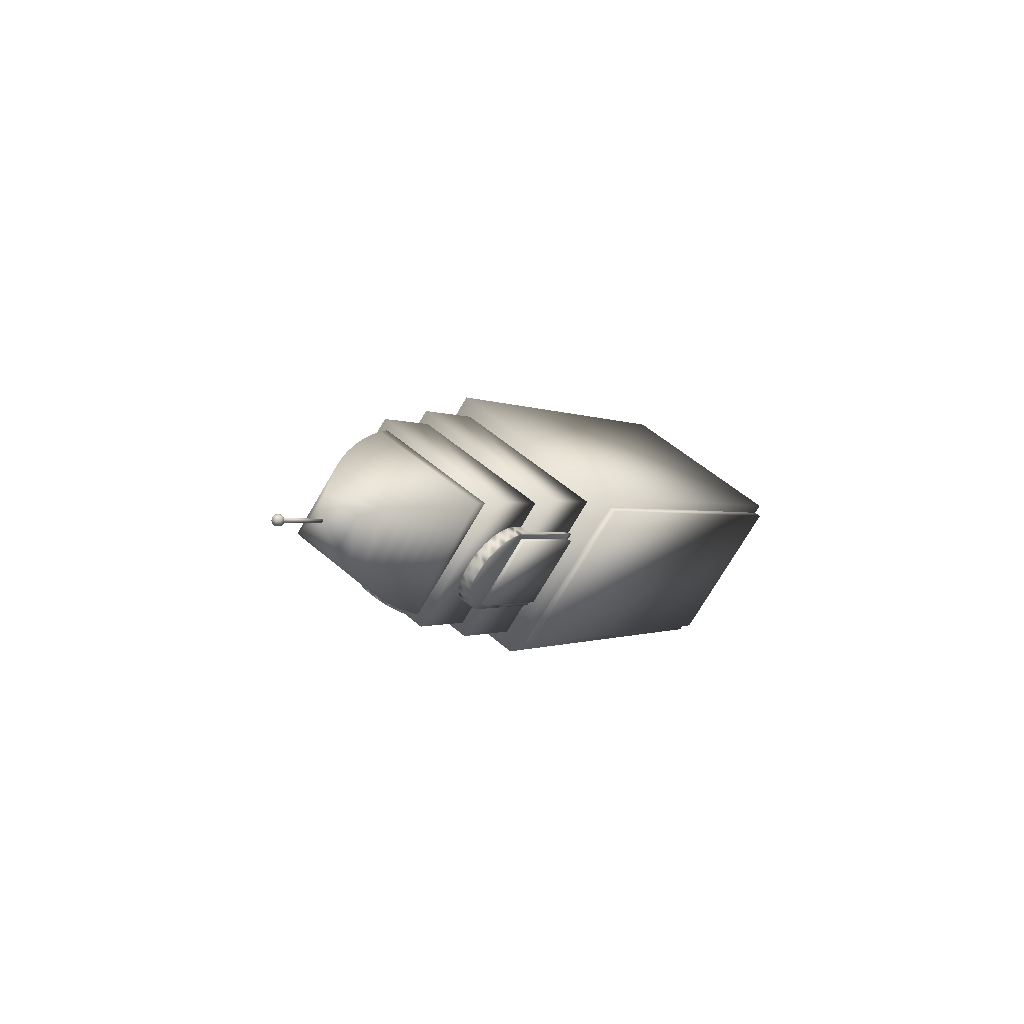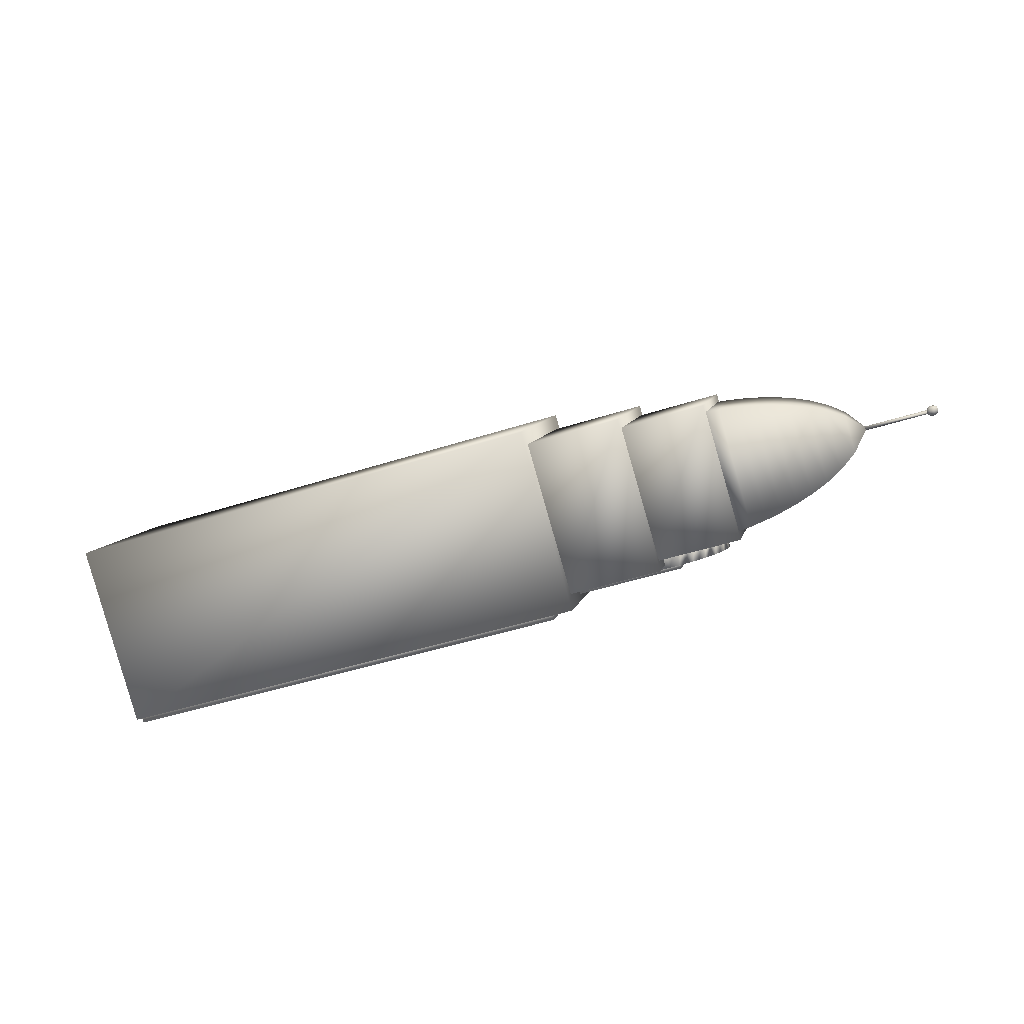
<metadata>
{"format":"obj","ext":"obj","renderer":"f3d","projection":"perspective","resolution":1024,"background":"white","views":[{"elev":-4.9,"azim":115.2,"up":"+Z"},{"elev":-47.7,"azim":24.0,"up":"+Y"}]}
</metadata>
<code>
v 0.4517 -0.006281 0.01755
v 0.4493 -0.001379 0.01418
v 0.4495 -0.00024 0.01771
v 0.4498 -0.001401 0.02124
v 0.4499 -0.004419 0.02341
v 0.4498 -0.008139 0.0234
v 0.4497 -0.01114 0.02121
v 0.4494 -0.01228 0.01768
v 0.4492 -0.01112 0.01415
v 0.4491 -0.008102 0.01197
v 0.4491 -0.004381 0.01198
v 0.4434 0.001693 0.01237
v 0.4438 0.003534 0.01809
v 0.4441 0.001655 0.0238
v 0.4443 -0.003226 0.02732
v 0.4443 -0.009246 0.0273
v 0.444 -0.0141 0.02376
v 0.4436 -0.01595 0.01804
v 0.4433 -0.01407 0.01233
v 0.4431 -0.009186 0.008811
v 0.4431 -0.003166 0.008827
v 0.4363 0.001759 0.01283
v 0.4366 0.003601 0.01855
v 0.437 0.001722 0.02426
v 0.4372 -0.00316 0.02778
v 0.4371 -0.00918 0.02776
v 0.4368 -0.01404 0.02422
v 0.4365 -0.01588 0.0185
v 0.4361 -0.014 0.01279
v 0.4359 -0.00912 0.00927
v 0.436 -0.0031 0.009286
v 0.4306 -0.001204 0.01538
v 0.4308 -6.6e-05 0.01891
v 0.431 -0.001227 0.02244
v 0.4311 -0.004244 0.02461
v 0.4311 -0.007965 0.0246
v 0.4309 -0.01097 0.02241
v 0.4307 -0.01211 0.01888
v 0.4305 -0.01094 0.01535
v 0.4304 -0.007928 0.01318
v 0.4304 -0.004207 0.01319
v 0.4286 -0.006065 0.01904
v -0.3051 -0.2473 0.02622
v -0.3157 0.0407 -0.1813
v -0.2953 0.2485 0.1059
v -0.2847 -0.03948 0.3135
v -1.241 -0.2386 0.08628
v -1.251 0.04942 -0.1213
v -1.231 0.2572 0.166
v -1.22 -0.03075 0.3736
v -0.3517 -0.2231 0.02198
v -0.3529 -0.2351 0.005434
v -0.3623 0.01952 -0.178
v -0.3611 0.03149 -0.1615
v -1.241 -0.2148 0.07905
v -1.242 -0.2268 0.0625
v -1.251 0.02781 -0.121
v -1.25 0.03978 -0.1044
v -0.3607 0.04845 -0.1573
v -0.3613 0.06503 -0.1692
v -0.3433 0.2487 0.08472
v -0.3427 0.2321 0.09668
v -1.25 0.05674 -0.1002
v -1.25 0.07332 -0.1122
v -1.232 0.257 0.1418
v -1.232 0.2404 0.1537
v -0.1245 -0.2101 0.02072
v -0.1335 0.03346 -0.1548
v -0.1163 0.2092 0.08815
v -0.1073 -0.03436 0.2637
v -0.3114 -0.2084 0.03272
v -0.3203 0.0352 -0.1429
v -0.3031 0.211 0.1001
v -0.2941 -0.03262 0.2757
v 0.03626 -0.1872 0.01534
v 0.02828 0.02895 -0.1405
v 0.04342 0.1833 0.07296
v 0.0514 -0.03284 0.2288
v -0.1319 -0.1857 0.02613
v -0.1399 0.03052 -0.1297
v -0.1247 0.1849 0.08375
v -0.1168 -0.03127 0.2396
v -0.3138 -0.1358 0.01479
v -0.3142 -0.1237 0.006069
v -0.3146 -0.1116 -0.00265
v -0.3151 -0.09953 -0.01137
v -0.3155 -0.08743 -0.02009
v -0.316 -0.07533 -0.02881
v -0.3164 -0.06323 -0.03753
v -0.3169 -0.05114 -0.04625
v -0.3173 -0.03904 -0.05496
v -0.3178 -0.02694 -0.06368
v -0.3182 -0.01485 -0.0724
v -0.3187 -0.002749 -0.08112
v -0.299 -0.002932 -0.08238
v -0.2794 -0.003116 -0.08364
v -0.2597 -0.003299 -0.08491
v -0.24 -0.003482 -0.08617
v -0.2204 -0.003666 -0.08743
v -0.2007 -0.003849 -0.08869
v -0.1811 -0.004032 -0.08995
v -0.1614 -0.004216 -0.09122
v -0.1417 -0.004399 -0.09248
v -0.1221 -0.004582 -0.09374
v -0.1024 -0.004766 -0.095
v -0.08871 -0.005616 -0.09536
v -0.07557 -0.007835 -0.09469
v -0.06315 -0.01132 -0.09305
v -0.05159 -0.01596 -0.09051
v -0.04104 -0.02166 -0.08713
v -0.03165 -0.02831 -0.08299
v -0.02357 -0.03581 -0.07814
v -0.01695 -0.04405 -0.07265
v -0.01193 -0.05292 -0.06659
v -0.00866 -0.06233 -0.06001
v -0.007291 -0.07216 -0.053
v -0.007934 -0.08198 -0.04585
v -0.01051 -0.09133 -0.03891
v -0.01488 -0.1001 -0.03224
v -0.0209 -0.1082 -0.02594
v -0.02843 -0.1156 -0.02009
v -0.03733 -0.1221 -0.01477
v -0.04746 -0.1276 -0.01006
v -0.05869 -0.132 -0.006062
v -0.07086 -0.1353 -0.002844
v -0.08385 -0.1372 -0.000494
v -0.09751 -0.1378 0.000905
v -0.1172 -0.1377 0.002167
v -0.1368 -0.1375 0.003429
v -0.1565 -0.1373 0.004691
v -0.1761 -0.1371 0.005953
v -0.1958 -0.1369 0.007215
v -0.2155 -0.1367 0.008477
v -0.2351 -0.1366 0.00974
v -0.2548 -0.1364 0.011
v -0.2744 -0.1362 0.01226
v -0.2941 -0.136 0.01353
v -0.3158 -0.1563 -0.01358
v -0.3162 -0.1442 -0.0223
v -0.3167 -0.1321 -0.03102
v -0.3171 -0.12 -0.03973
v -0.3176 -0.1079 -0.04845
v -0.318 -0.09585 -0.05717
v -0.3185 -0.08375 -0.06589
v -0.3189 -0.07166 -0.07461
v -0.3193 -0.05956 -0.08333
v -0.3198 -0.04746 -0.09205
v -0.3202 -0.03537 -0.1008
v -0.3207 -0.02327 -0.1095
v -0.301 -0.02345 -0.1107
v -0.2814 -0.02363 -0.112
v -0.2617 -0.02382 -0.1133
v -0.242 -0.024 -0.1145
v -0.2224 -0.02419 -0.1158
v -0.2027 -0.02437 -0.1171
v -0.1831 -0.02455 -0.1183
v -0.1634 -0.02474 -0.1196
v -0.1438 -0.02492 -0.1208
v -0.1241 -0.0251 -0.1221
v -0.1044 -0.02528 -0.1234
v -0.09073 -0.02613 -0.1237
v -0.07759 -0.02835 -0.1231
v -0.06516 -0.03184 -0.1214
v -0.0536 -0.03648 -0.1189
v -0.04305 -0.04218 -0.1155
v -0.03366 -0.04883 -0.1114
v -0.02558 -0.05633 -0.1065
v -0.01896 -0.06457 -0.101
v -0.01394 -0.07344 -0.09495
v -0.01067 -0.08285 -0.08838
v -0.009303 -0.09268 -0.08137
v -0.009946 -0.1025 -0.07422
v -0.01252 -0.1119 -0.06727
v -0.01689 -0.1206 -0.0606
v -0.02291 -0.1288 -0.0543
v -0.03044 -0.1361 -0.04845
v -0.03934 -0.1426 -0.04313
v -0.04947 -0.1481 -0.03843
v -0.0607 -0.1525 -0.03443
v -0.07288 -0.1558 -0.03121
v -0.08586 -0.1578 -0.02886
v -0.09952 -0.1584 -0.02746
v -0.1192 -0.1582 -0.0262
v -0.1388 -0.158 -0.02494
v -0.1585 -0.1578 -0.02368
v -0.1782 -0.1576 -0.02241
v -0.1978 -0.1574 -0.02115
v -0.2175 -0.1573 -0.01989
v -0.2371 -0.1571 -0.01863
v -0.2568 -0.1569 -0.01736
v -0.2765 -0.1567 -0.0161
v -0.2961 -0.1565 -0.01484
v -0.1005 -0.1436 -0.03075
v -0.1013 -0.1521 -0.04248
v -0.1055 -0.03791 -0.1248
v -0.1047 -0.02943 -0.113
v -0.3136 -0.1416 -0.01706
v -0.3145 -0.1501 -0.0288
v -0.3187 -0.03593 -0.1111
v -0.3178 -0.02744 -0.09936
v 0.02957 -0.1674 0.01889
v 0.02249 0.02419 -0.1192
v 0.03605 0.1624 0.07193
v 0.04313 -0.02915 0.21
v 0.06086 -0.1633 0.01744
v 0.05396 0.02321 -0.117
v 0.06717 0.1578 0.06907
v 0.07406 -0.02871 0.2035
v 0.09219 -0.157 0.01633
v 0.08557 0.02189 -0.1126
v 0.09824 0.151 0.06587
v 0.1048 -0.02792 0.1948
v 0.1236 -0.1488 0.01556
v 0.1173 0.02024 -0.1062
v 0.1293 0.1422 0.06234
v 0.1355 -0.02681 0.1842
v 0.155 -0.1382 0.01516
v 0.1492 0.01822 -0.09758
v 0.1603 0.1311 0.05846
v 0.166 -0.02533 0.1712
v 0.1864 -0.1249 0.01521
v 0.1812 0.01576 -0.08615
v 0.1912 0.1172 0.05414
v 0.1964 -0.0234 0.1555
v 0.218 -0.1079 0.01585
v 0.2135 0.0127 -0.0711
v 0.2221 0.09976 0.04924
v 0.2265 -0.02089 0.1362
v 0.2496 -0.08586 0.01732
v 0.2461 0.008815 -0.05092
v 0.2528 0.07713 0.04353
v 0.2563 -0.01754 0.1118
v 0.2814 -0.05526 0.02019
v 0.2793 0.003546 -0.02219
v 0.2834 0.04598 0.03647
v 0.2856 -0.01283 0.07885
v 0.3136 -0.004923 0.02627
v 0.2979 -0.001224 0.02565
v 0.2982 -0.003102 0.03103
v 0.298 -0.008499 0.02916
v 0.2977 -0.006621 0.02377
v 0.4371 -0.002522 0.01671
v 0.4374 -0.0044 0.0221
v 0.4372 -0.009797 0.02022
v 0.4369 -0.007919 0.01484
v 0.4372 -0.00616 0.01846
v 0.2979 -0.004861 0.0274
v -0.3178 0.05706 -0.07666
v -0.317 0.06579 -0.06459
v -0.3161 0.07452 -0.05252
v -0.3153 0.08325 -0.04045
v -0.3144 0.09198 -0.02839
v -0.3135 0.1007 -0.01632
v -0.3127 0.1094 -0.004251
v -0.3118 0.1182 0.007816
v -0.311 0.1269 0.01988
v -0.3101 0.1356 0.03195
v -0.3093 0.1444 0.04402
v -0.3084 0.1531 0.05609
v -0.2888 0.1529 0.05482
v -0.2691 0.1527 0.05356
v -0.2494 0.1525 0.0523
v -0.2298 0.1524 0.05104
v -0.2101 0.1522 0.04978
v -0.1905 0.152 0.04851
v -0.1708 0.1518 0.04725
v -0.1511 0.1516 0.04599
v -0.1315 0.1514 0.04473
v -0.1118 0.1512 0.04347
v -0.09216 0.1511 0.0422
v -0.07853 0.1504 0.04061
v -0.06561 0.1488 0.03767
v -0.05355 0.1462 0.03352
v -0.04248 0.1429 0.02826
v -0.03254 0.1387 0.02201
v -0.02386 0.1339 0.01487
v -0.01658 0.1285 0.006968
v -0.01083 0.1225 -0.001597
v -0.006764 0.1161 -0.01071
v -0.004507 0.1093 -0.02025
v -0.004196 0.1022 -0.03012
v -0.005897 0.09511 -0.03985
v -0.009483 0.08837 -0.04902
v -0.0148 0.08204 -0.05753
v -0.0217 0.0762 -0.06528
v -0.03003 0.07091 -0.07219
v -0.03964 0.06626 -0.07815
v -0.05038 0.06232 -0.08308
v -0.06209 0.05915 -0.08687
v -0.07463 0.05683 -0.08944
v -0.08785 0.05544 -0.0907
v -0.1016 0.05504 -0.09054
v -0.1212 0.05523 -0.08928
v -0.1409 0.05541 -0.08801
v -0.1606 0.05559 -0.08675
v -0.1802 0.05578 -0.08549
v -0.1999 0.05596 -0.08423
v -0.2195 0.05615 -0.08297
v -0.2392 0.05633 -0.0817
v -0.2589 0.05651 -0.08044
v -0.2785 0.0567 -0.07918
v -0.2982 0.05688 -0.07792
v -0.3187 0.07938 -0.09274
v -0.3178 0.08811 -0.08068
v -0.3169 0.09684 -0.06861
v -0.3161 0.1056 -0.05654
v -0.3152 0.1143 -0.04448
v -0.3144 0.123 -0.03241
v -0.3135 0.1318 -0.02034
v -0.3127 0.1405 -0.008272
v -0.3118 0.1492 0.003795
v -0.3109 0.1579 0.01586
v -0.3101 0.1667 0.02793
v -0.3092 0.1754 0.04
v -0.2896 0.1752 0.03874
v -0.2699 0.175 0.03747
v -0.2503 0.1749 0.03621
v -0.2306 0.1747 0.03495
v -0.2109 0.1745 0.03369
v -0.1913 0.1743 0.03243
v -0.1716 0.1741 0.03116
v -0.152 0.1739 0.0299
v -0.1323 0.1738 0.02864
v -0.1126 0.1736 0.02738
v -0.09299 0.1734 0.02612
v -0.07935 0.1727 0.02452
v -0.06644 0.1711 0.02159
v -0.05438 0.1686 0.01743
v -0.04331 0.1652 0.01218
v -0.03336 0.161 0.005923
v -0.02468 0.1562 -0.001214
v -0.0174 0.1508 -0.009121
v -0.01166 0.1448 -0.01769
v -0.007589 0.1384 -0.0268
v -0.005331 0.1316 -0.03634
v -0.005021 0.1245 -0.04621
v -0.006722 0.1174 -0.05594
v -0.01031 0.1107 -0.06511
v -0.01563 0.1044 -0.07362
v -0.02253 0.09852 -0.08137
v -0.03086 0.09324 -0.08828
v -0.04047 0.08858 -0.09424
v -0.0512 0.08464 -0.09917
v -0.06292 0.08147 -0.103
v -0.07546 0.07915 -0.1055
v -0.08867 0.07776 -0.1068
v -0.1024 0.07737 -0.1066
v -0.1221 0.07755 -0.1054
v -0.1417 0.07773 -0.1041
v -0.1614 0.07792 -0.1028
v -0.181 0.0781 -0.1016
v -0.2007 0.07828 -0.1003
v -0.2204 0.07847 -0.09906
v -0.24 0.07865 -0.09779
v -0.2597 0.07883 -0.09653
v -0.2793 0.07902 -0.09527
v -0.299 0.0792 -0.09401
v -0.1024 0.07899 -0.09252
v -0.1028 0.09075 -0.101
v -0.09472 0.1731 0.01291
v -0.09429 0.1614 0.02138
v -0.3155 0.08098 -0.07883
v -0.3159 0.09274 -0.08731
v -0.3079 0.1751 0.02659
v -0.3074 0.1634 0.03506
f 1 2 3
f 4 1 3
f 5 1 4
f 6 1 5
f 7 1 6
f 8 1 7
f 9 1 8
f 10 1 9
f 11 1 10
f 2 1 11
f 2 12 13
f 3 2 13
f 14 3 13
f 4 3 14
f 15 4 14
f 5 4 15
f 16 5 15
f 6 5 16
f 17 6 16
f 7 6 17
f 18 7 17
f 8 7 18
f 19 8 18
f 9 8 19
f 20 9 19
f 10 9 20
f 21 10 20
f 11 10 21
f 12 11 21
f 2 11 12
f 12 22 23
f 13 12 23
f 24 13 23
f 14 13 24
f 25 14 24
f 15 14 25
f 26 15 25
f 16 15 26
f 27 16 26
f 17 16 27
f 28 17 27
f 18 17 28
f 29 18 28
f 19 18 29
f 30 19 29
f 20 19 30
f 31 20 30
f 21 20 31
f 22 21 31
f 12 21 22
f 22 32 33
f 23 22 33
f 34 23 33
f 24 23 34
f 35 24 34
f 25 24 35
f 36 25 35
f 26 25 36
f 37 26 36
f 27 26 37
f 38 27 37
f 28 27 38
f 39 28 38
f 29 28 39
f 40 29 39
f 30 29 40
f 41 30 40
f 31 30 41
f 32 31 41
f 22 31 32
f 42 41 40
f 39 42 40
f 38 42 39
f 37 42 38
f 36 42 37
f 35 42 36
f 34 42 35
f 33 42 34
f 32 42 33
f 41 42 32
f 43 44 45
f 46 43 45
f 44 48 49
f 45 44 49
f 46 50 47
f 43 46 47
f 48 43 47
f 44 43 48
f 50 45 49
f 46 45 50
f 51 52 53
f 54 51 53
f 52 56 57
f 53 52 57
f 54 58 55
f 51 54 55
f 56 51 55
f 52 51 56
f 58 53 57
f 54 53 58
f 59 60 61
f 62 59 61
f 60 64 65
f 61 60 65
f 62 66 63
f 59 62 63
f 64 59 63
f 60 59 64
f 66 61 65
f 62 61 66
f 67 68 69
f 70 67 69
f 68 72 73
f 69 68 73
f 70 74 71
f 67 70 71
f 72 67 71
f 68 67 72
f 74 69 73
f 70 69 74
f 75 76 77
f 78 75 77
f 76 80 81
f 77 76 81
f 78 82 79
f 75 78 79
f 80 75 79
f 76 75 80
f 82 77 81
f 78 77 82
f 95 94 93
f 106 105 104
f 108 107 106
f 110 109 108
f 112 111 110
f 114 113 112
f 116 115 114
f 118 117 116
f 120 119 118
f 122 121 120
f 124 123 122
f 126 125 124
f 128 127 126
f 84 83 137
f 92 95 93
f 103 106 104
f 106 110 108
f 110 114 112
f 114 118 116
f 118 122 120
f 122 126 124
f 129 128 126
f 136 84 137
f 91 95 92
f 102 106 103
f 106 114 110
f 114 122 118
f 122 129 126
f 135 84 136
f 90 95 91
f 101 106 102
f 106 122 114
f 130 129 122
f 134 84 135
f 89 95 90
f 100 106 101
f 106 130 122
f 133 84 134
f 88 95 89
f 99 106 100
f 131 130 106
f 132 84 133
f 87 95 88
f 98 106 99
f 132 131 106
f 85 84 132
f 86 95 87
f 97 106 98
f 106 85 132
f 85 95 86
f 96 106 97
f 106 95 85
f 95 106 96
f 139 83 84
f 138 83 139
f 140 84 85
f 139 84 140
f 141 85 86
f 140 85 141
f 142 86 87
f 141 86 142
f 143 87 88
f 142 87 143
f 144 88 89
f 143 88 144
f 145 89 90
f 144 89 145
f 146 90 91
f 145 90 146
f 147 91 92
f 146 91 147
f 148 92 93
f 147 92 148
f 149 93 94
f 148 93 149
f 150 94 95
f 149 94 150
f 151 95 96
f 150 95 151
f 152 96 97
f 151 96 152
f 153 97 98
f 152 97 153
f 154 98 99
f 153 98 154
f 155 99 100
f 154 99 155
f 156 100 101
f 155 100 156
f 157 101 102
f 156 101 157
f 158 102 103
f 157 102 158
f 159 103 104
f 158 103 159
f 160 104 105
f 159 104 160
f 161 105 106
f 160 105 161
f 162 106 107
f 161 106 162
f 163 107 108
f 162 107 163
f 164 108 109
f 163 108 164
f 165 109 110
f 164 109 165
f 166 110 111
f 165 110 166
f 167 111 112
f 166 111 167
f 168 112 113
f 167 112 168
f 169 113 114
f 168 113 169
f 170 114 115
f 169 114 170
f 171 115 116
f 170 115 171
f 172 116 117
f 171 116 172
f 173 117 118
f 172 117 173
f 174 118 119
f 173 118 174
f 175 119 120
f 174 119 175
f 176 120 121
f 175 120 176
f 177 121 122
f 176 121 177
f 178 122 123
f 177 122 178
f 179 123 124
f 178 123 179
f 180 124 125
f 179 124 180
f 181 125 126
f 180 125 181
f 182 126 127
f 181 126 182
f 183 127 128
f 182 127 183
f 184 128 129
f 183 128 184
f 185 129 130
f 184 129 185
f 186 130 131
f 185 130 186
f 187 131 132
f 186 131 187
f 188 132 133
f 187 132 188
f 189 133 134
f 188 133 189
f 190 134 135
f 189 134 190
f 191 135 136
f 190 135 191
f 192 136 137
f 191 136 192
f 138 137 83
f 192 137 138
f 150 148 149
f 161 159 160
f 163 161 162
f 165 163 164
f 167 165 166
f 169 167 168
f 171 169 170
f 173 171 172
f 175 173 174
f 177 175 176
f 179 177 178
f 181 179 180
f 183 181 182
f 139 192 138
f 150 147 148
f 161 158 159
f 165 161 163
f 169 165 167
f 173 169 171
f 177 173 175
f 181 177 179
f 184 181 183
f 139 191 192
f 150 146 147
f 161 157 158
f 169 161 165
f 177 169 173
f 184 177 181
f 139 190 191
f 150 145 146
f 161 156 157
f 177 161 169
f 185 177 184
f 139 189 190
f 150 144 145
f 161 155 156
f 185 161 177
f 139 188 189
f 150 143 144
f 161 154 155
f 186 161 185
f 139 187 188
f 150 142 143
f 161 153 154
f 187 161 186
f 140 187 139
f 150 141 142
f 161 152 153
f 140 161 187
f 150 140 141
f 161 151 152
f 150 161 140
f 161 150 151
f 193 194 195
f 196 193 195
f 194 198 199
f 195 194 199
f 196 200 197
f 193 196 197
f 198 193 197
f 194 193 198
f 200 195 199
f 196 195 200
f 203 202 201
f 201 204 203
f 206 201 202
f 205 201 206
f 207 202 203
f 206 202 207
f 208 203 204
f 207 203 208
f 205 204 201
f 208 204 205
f 210 205 206
f 209 205 210
f 211 206 207
f 210 206 211
f 212 207 208
f 211 207 212
f 209 208 205
f 212 208 209
f 214 209 210
f 213 209 214
f 215 210 211
f 214 210 215
f 216 211 212
f 215 211 216
f 213 212 209
f 216 212 213
f 218 213 214
f 217 213 218
f 219 214 215
f 218 214 219
f 220 215 216
f 219 215 220
f 217 216 213
f 220 216 217
f 222 217 218
f 221 217 222
f 223 218 219
f 222 218 223
f 224 219 220
f 223 219 224
f 221 220 217
f 224 220 221
f 226 221 222
f 225 221 226
f 227 222 223
f 226 222 227
f 228 223 224
f 227 223 228
f 225 224 221
f 228 224 225
f 230 225 226
f 229 225 230
f 231 226 227
f 230 226 231
f 232 227 228
f 231 227 232
f 229 228 225
f 232 228 229
f 234 229 230
f 233 229 234
f 235 230 231
f 234 230 235
f 236 231 232
f 235 231 236
f 233 232 229
f 236 232 233
f 237 233 234
f 237 234 235
f 237 235 236
f 237 236 233
f 238 239 243
f 242 238 243
f 239 240 244
f 243 239 244
f 240 241 245
f 244 240 245
f 241 238 242
f 245 241 242
f 247 239 238
f 247 240 239
f 247 241 240
f 247 238 241
f 246 242 243
f 246 243 244
f 246 244 245
f 246 245 242
f 260 259 258
f 271 270 269
f 273 272 271
f 275 274 273
f 277 276 275
f 279 278 277
f 281 280 279
f 283 282 281
f 285 284 283
f 287 286 285
f 289 288 287
f 291 290 289
f 293 292 291
f 249 248 302
f 257 260 258
f 268 271 269
f 271 275 273
f 275 279 277
f 279 283 281
f 283 287 285
f 287 291 289
f 294 293 291
f 301 249 302
f 256 260 257
f 267 271 268
f 271 279 275
f 279 287 283
f 287 294 291
f 300 249 301
f 255 260 256
f 266 271 267
f 271 287 279
f 295 294 287
f 299 249 300
f 254 260 255
f 265 271 266
f 271 295 287
f 298 249 299
f 253 260 254
f 264 271 265
f 296 295 271
f 297 249 298
f 252 260 253
f 263 271 264
f 297 296 271
f 250 249 297
f 251 260 252
f 262 271 263
f 271 250 297
f 250 260 251
f 261 271 262
f 271 260 250
f 260 271 261
f 304 248 249
f 303 248 304
f 305 249 250
f 304 249 305
f 306 250 251
f 305 250 306
f 307 251 252
f 306 251 307
f 308 252 253
f 307 252 308
f 309 253 254
f 308 253 309
f 310 254 255
f 309 254 310
f 311 255 256
f 310 255 311
f 312 256 257
f 311 256 312
f 313 257 258
f 312 257 313
f 314 258 259
f 313 258 314
f 315 259 260
f 314 259 315
f 316 260 261
f 315 260 316
f 317 261 262
f 316 261 317
f 318 262 263
f 317 262 318
f 319 263 264
f 318 263 319
f 320 264 265
f 319 264 320
f 321 265 266
f 320 265 321
f 322 266 267
f 321 266 322
f 323 267 268
f 322 267 323
f 324 268 269
f 323 268 324
f 325 269 270
f 324 269 325
f 326 270 271
f 325 270 326
f 327 271 272
f 326 271 327
f 328 272 273
f 327 272 328
f 329 273 274
f 328 273 329
f 330 274 275
f 329 274 330
f 331 275 276
f 330 275 331
f 332 276 277
f 331 276 332
f 333 277 278
f 332 277 333
f 334 278 279
f 333 278 334
f 335 279 280
f 334 279 335
f 336 280 281
f 335 280 336
f 337 281 282
f 336 281 337
f 338 282 283
f 337 282 338
f 339 283 284
f 338 283 339
f 340 284 285
f 339 284 340
f 341 285 286
f 340 285 341
f 342 286 287
f 341 286 342
f 343 287 288
f 342 287 343
f 344 288 289
f 343 288 344
f 345 289 290
f 344 289 345
f 346 290 291
f 345 290 346
f 347 291 292
f 346 291 347
f 348 292 293
f 347 292 348
f 349 293 294
f 348 293 349
f 350 294 295
f 349 294 350
f 351 295 296
f 350 295 351
f 352 296 297
f 351 296 352
f 353 297 298
f 352 297 353
f 354 298 299
f 353 298 354
f 355 299 300
f 354 299 355
f 356 300 301
f 355 300 356
f 357 301 302
f 356 301 357
f 303 302 248
f 357 302 303
f 315 313 314
f 326 324 325
f 328 326 327
f 330 328 329
f 332 330 331
f 334 332 333
f 336 334 335
f 338 336 337
f 340 338 339
f 342 340 341
f 344 342 343
f 346 344 345
f 348 346 347
f 304 357 303
f 315 312 313
f 326 323 324
f 330 326 328
f 334 330 332
f 338 334 336
f 342 338 340
f 346 342 344
f 349 346 348
f 304 356 357
f 315 311 312
f 326 322 323
f 334 326 330
f 342 334 338
f 349 342 346
f 304 355 356
f 315 310 311
f 326 321 322
f 342 326 334
f 350 342 349
f 304 354 355
f 315 309 310
f 326 320 321
f 350 326 342
f 304 353 354
f 315 308 309
f 326 319 320
f 351 326 350
f 304 352 353
f 315 307 308
f 326 318 319
f 352 326 351
f 305 352 304
f 315 306 307
f 326 317 318
f 305 326 352
f 315 305 306
f 326 316 317
f 315 326 305
f 326 315 316
f 358 359 360
f 361 358 360
f 359 363 364
f 360 359 364
f 361 365 362
f 358 361 362
f 363 358 362
f 359 358 363
f 365 360 364
f 361 360 365
f 50 49 48
f 50 48 47
f 56 55 58
f 57 56 58
f 63 66 65
f 63 65 64
f 71 74 73
f 71 73 72
f 81 80 79
f 82 81 79
f 200 199 198
f 200 198 197
f 365 364 363
f 365 363 362

</code>
